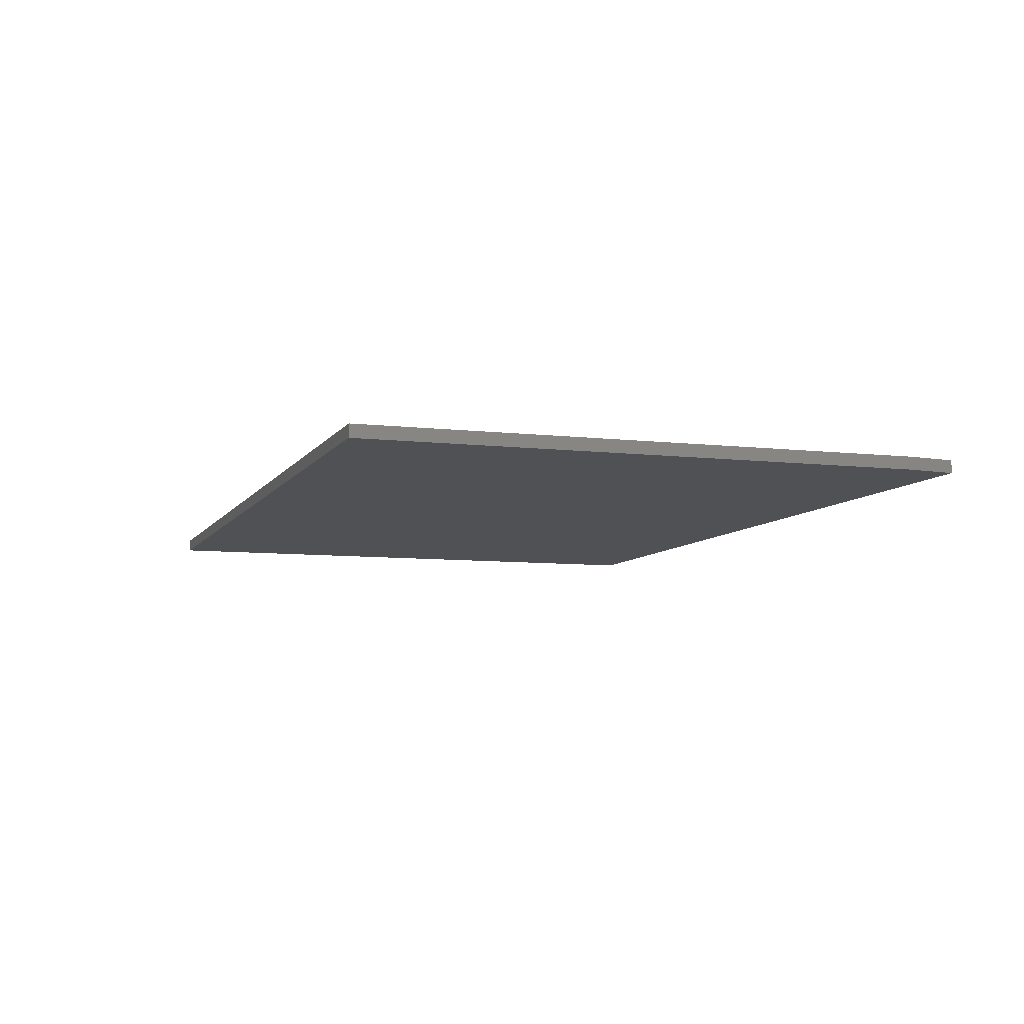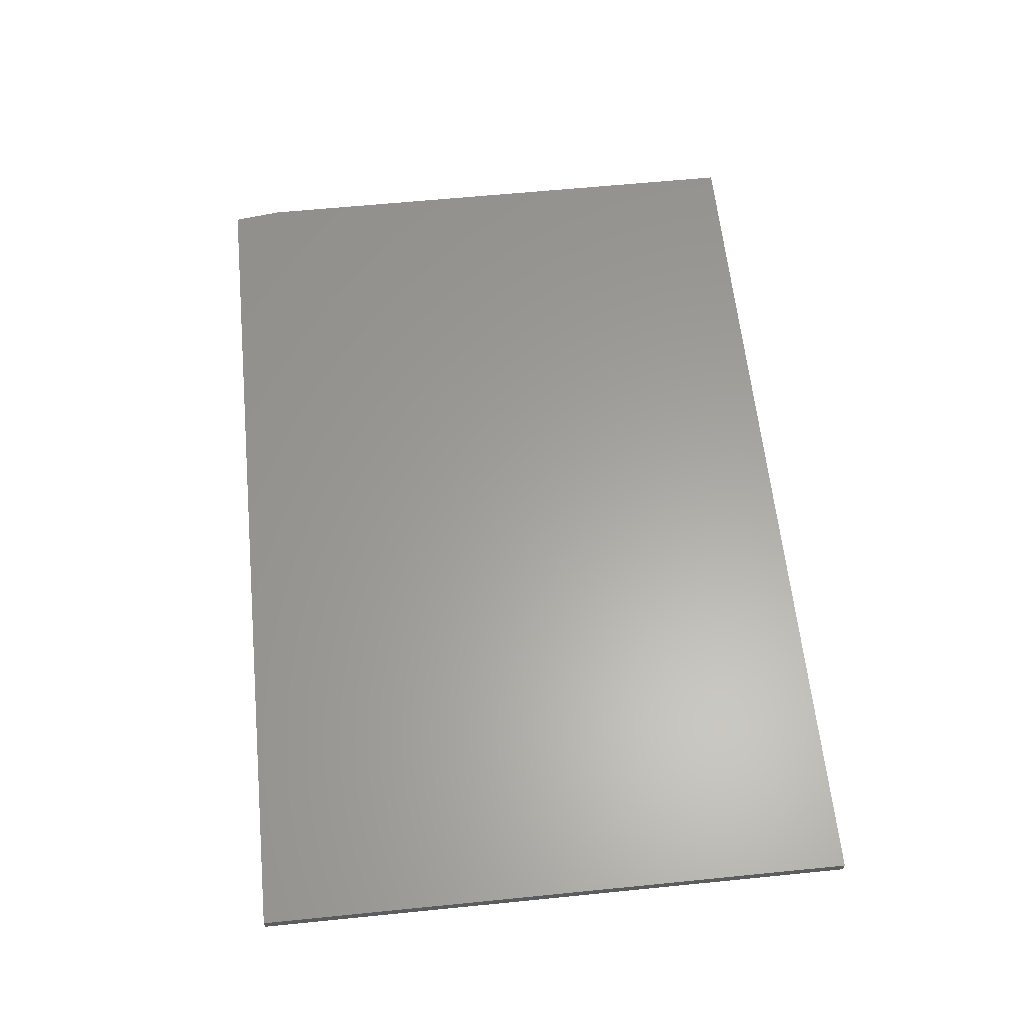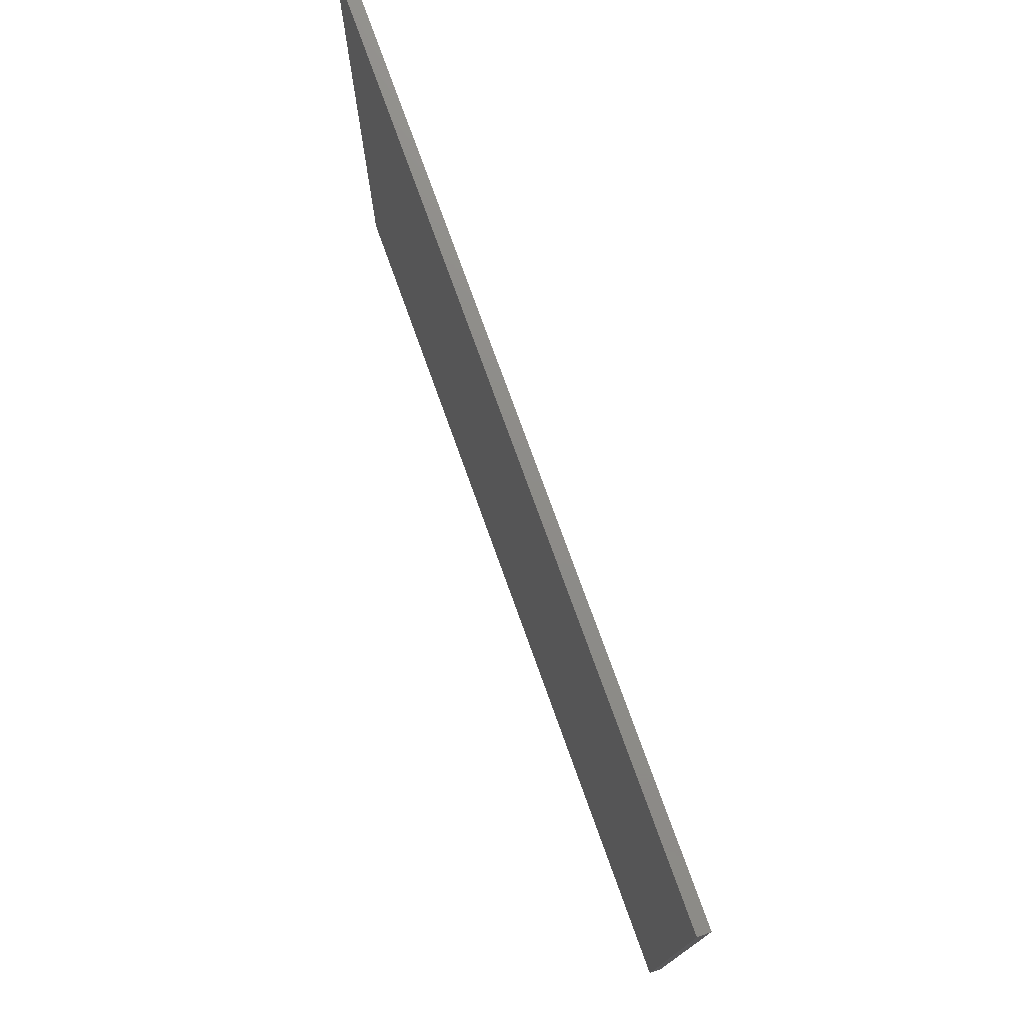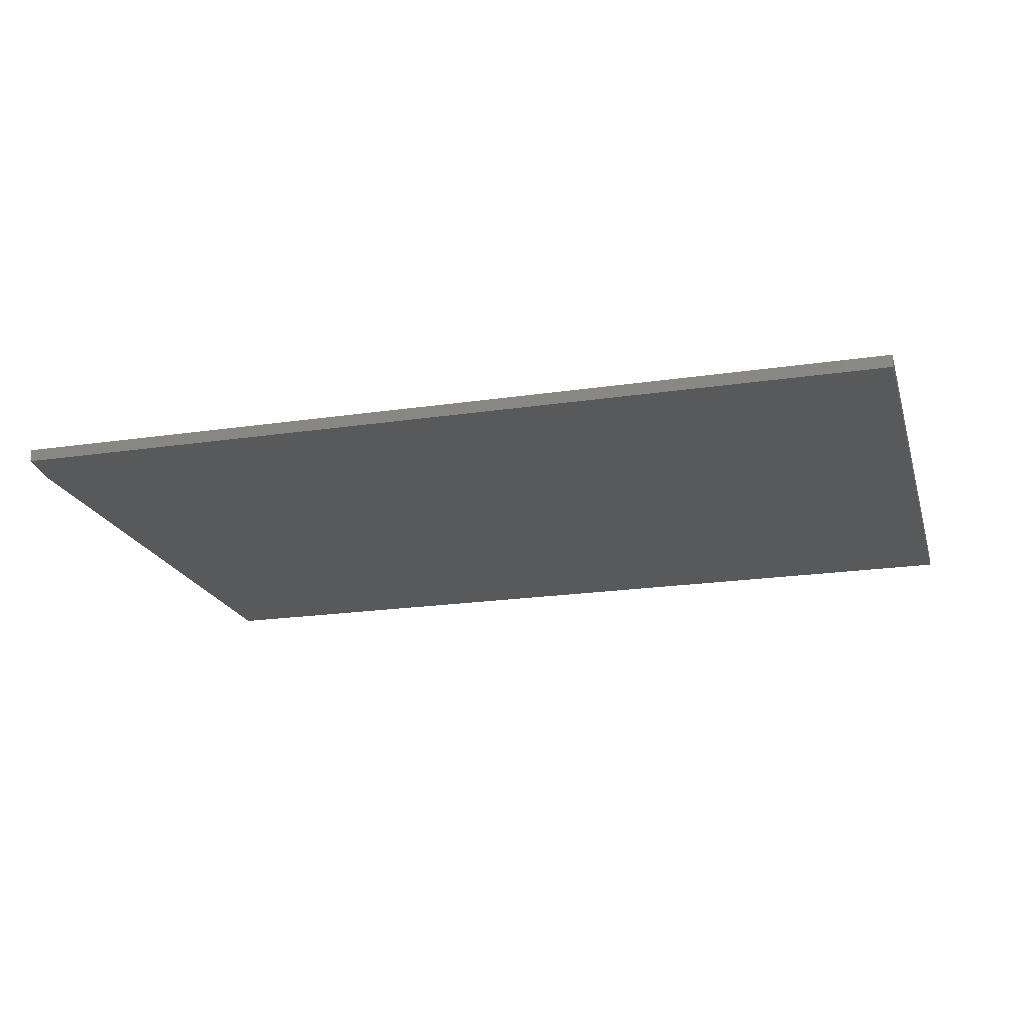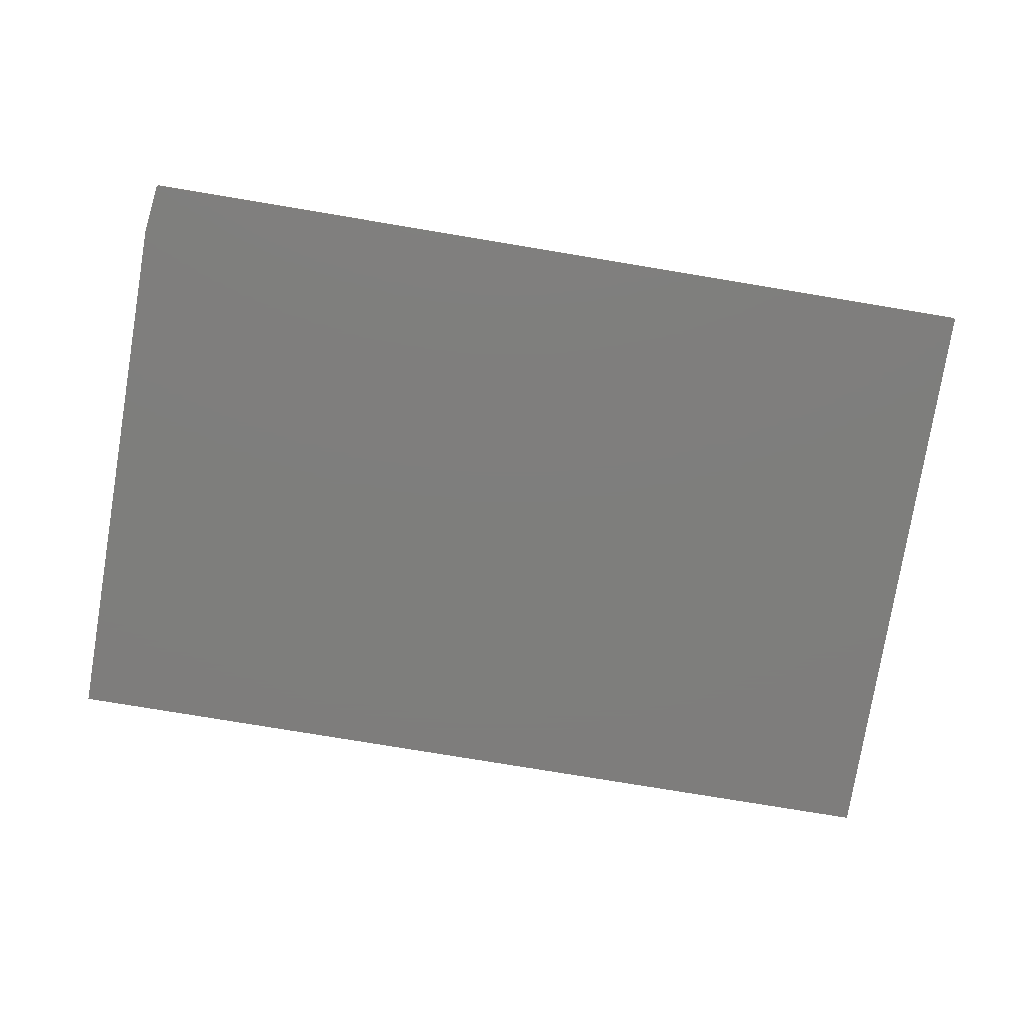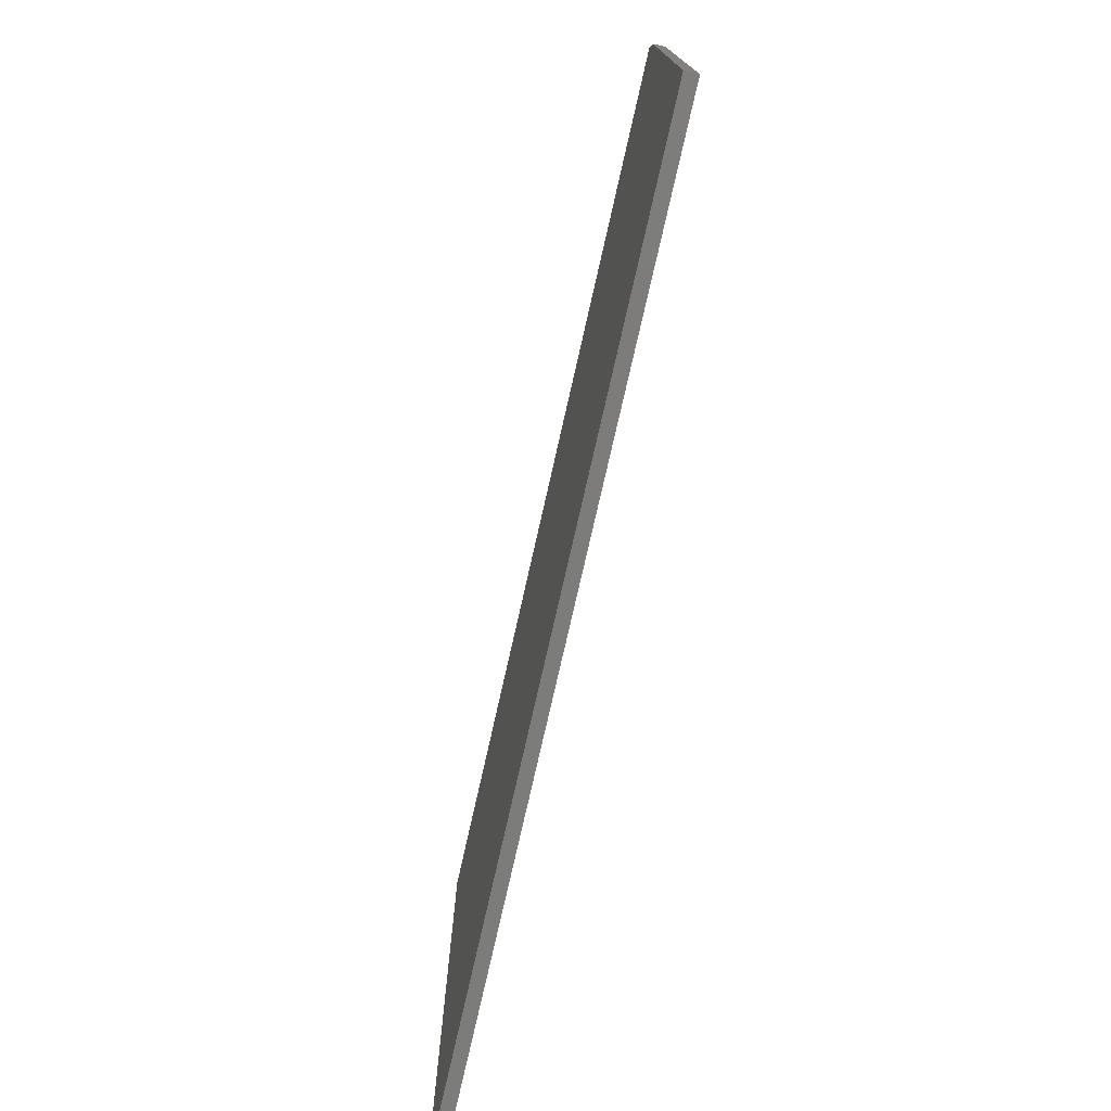
<metadata>
{"format":"stl","ext":"stl","renderer":"f3d","projection":"perspective","resolution":1024,"background":"white","views":[{"elev":-7.7,"azim":-108.5,"up":"+Y"},{"elev":61.4,"azim":84.2,"up":"+Y"},{"elev":75.2,"azim":70.3,"up":"+Z"},{"elev":-20.3,"azim":15.3,"up":"+Y"},{"elev":-77.8,"azim":-9.4,"up":"+Y"},{"elev":-75.6,"azim":-102.7,"up":"+Z"}]}
</metadata>
<code>
# stl→obj: 10 verts, 16 faces
v -0.5625 -0.01562 0
v 0.5625 -0.01562 -6.889e-17
v -0.5625 -0.01562 0.6836
v 0.5625 -0.01562 0.7461
v -0.5547 -0.01562 0.7461
v -0.5547 8.674e-19 0.7461
v 0.5625 1.249e-16 0.7461
v -0.5625 4.647e-33 0.6836
v 0.5625 1.249e-16 -6.889e-17
v -0.5625 0 0
f 1 2 3
f 3 2 4
f 3 4 5
f 6 7 8
f 8 7 9
f 8 9 10
f 3 8 1
f 1 8 10
f 4 7 5
f 5 7 6
f 3 5 8
f 8 5 6
f 2 9 4
f 4 9 7
f 1 10 2
f 2 10 9

</code>
